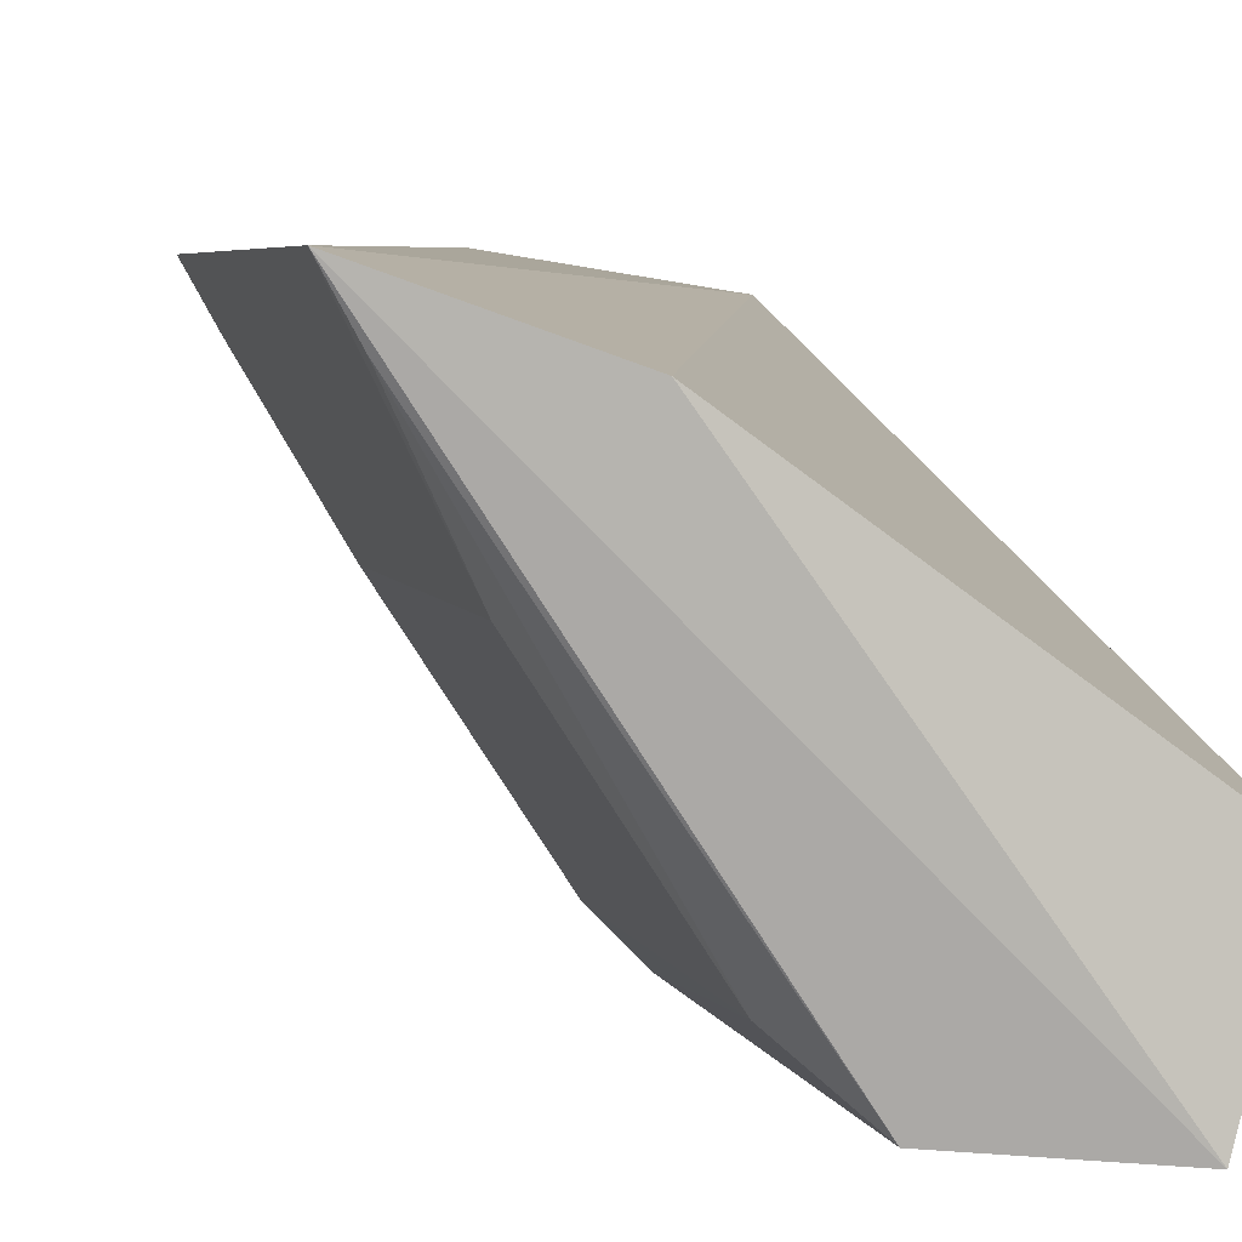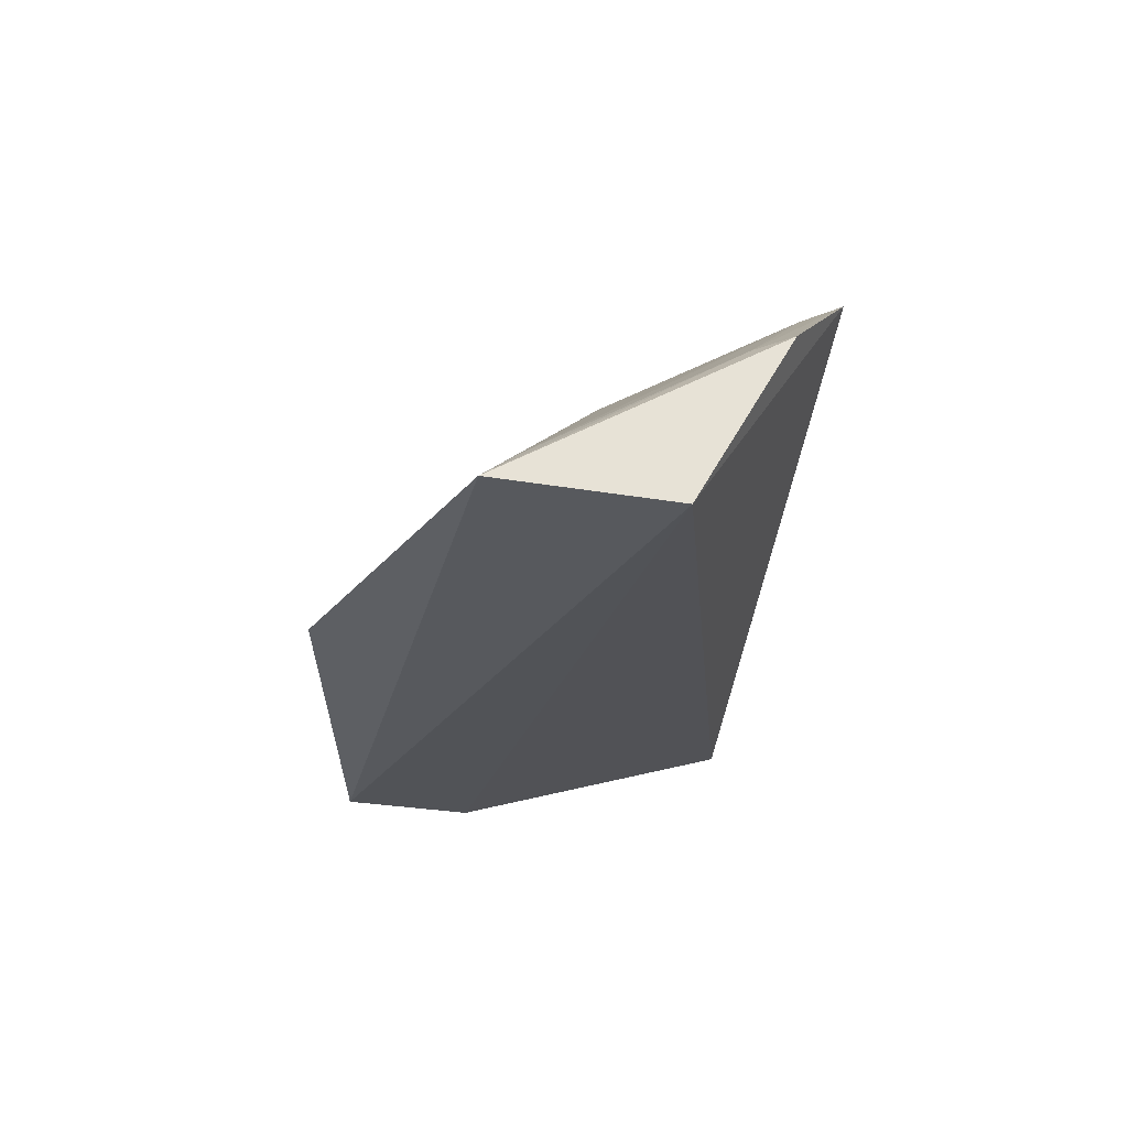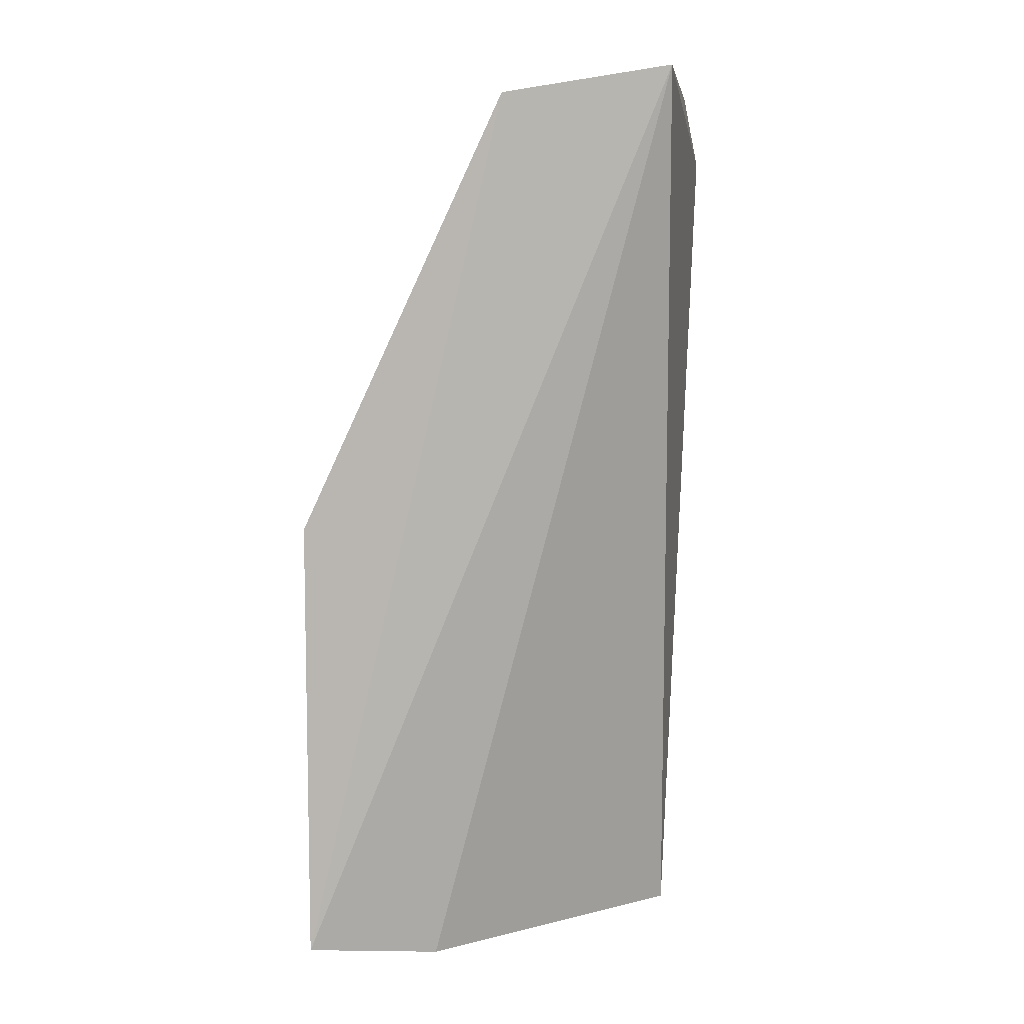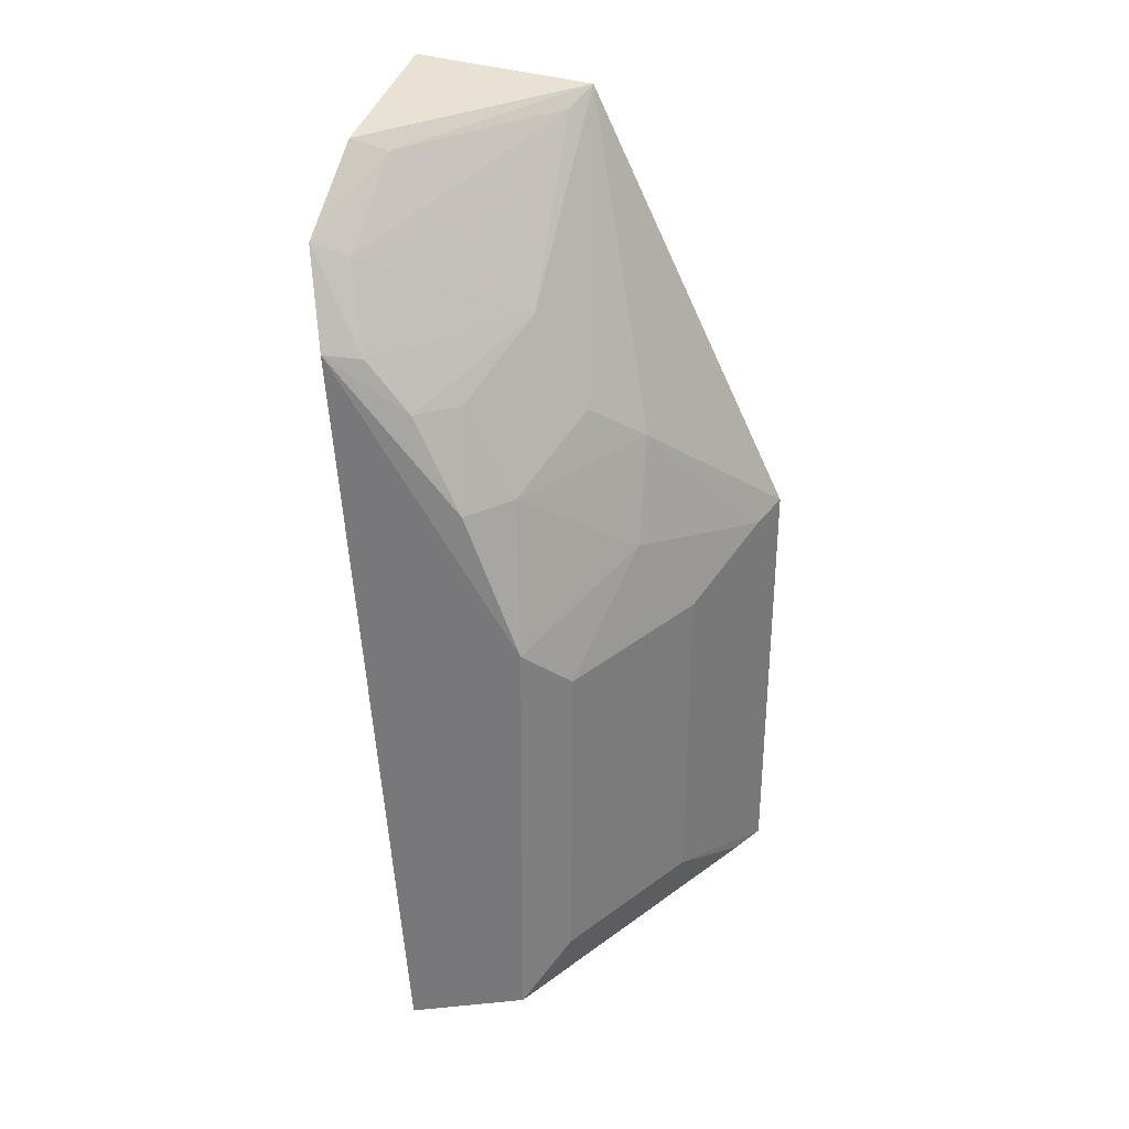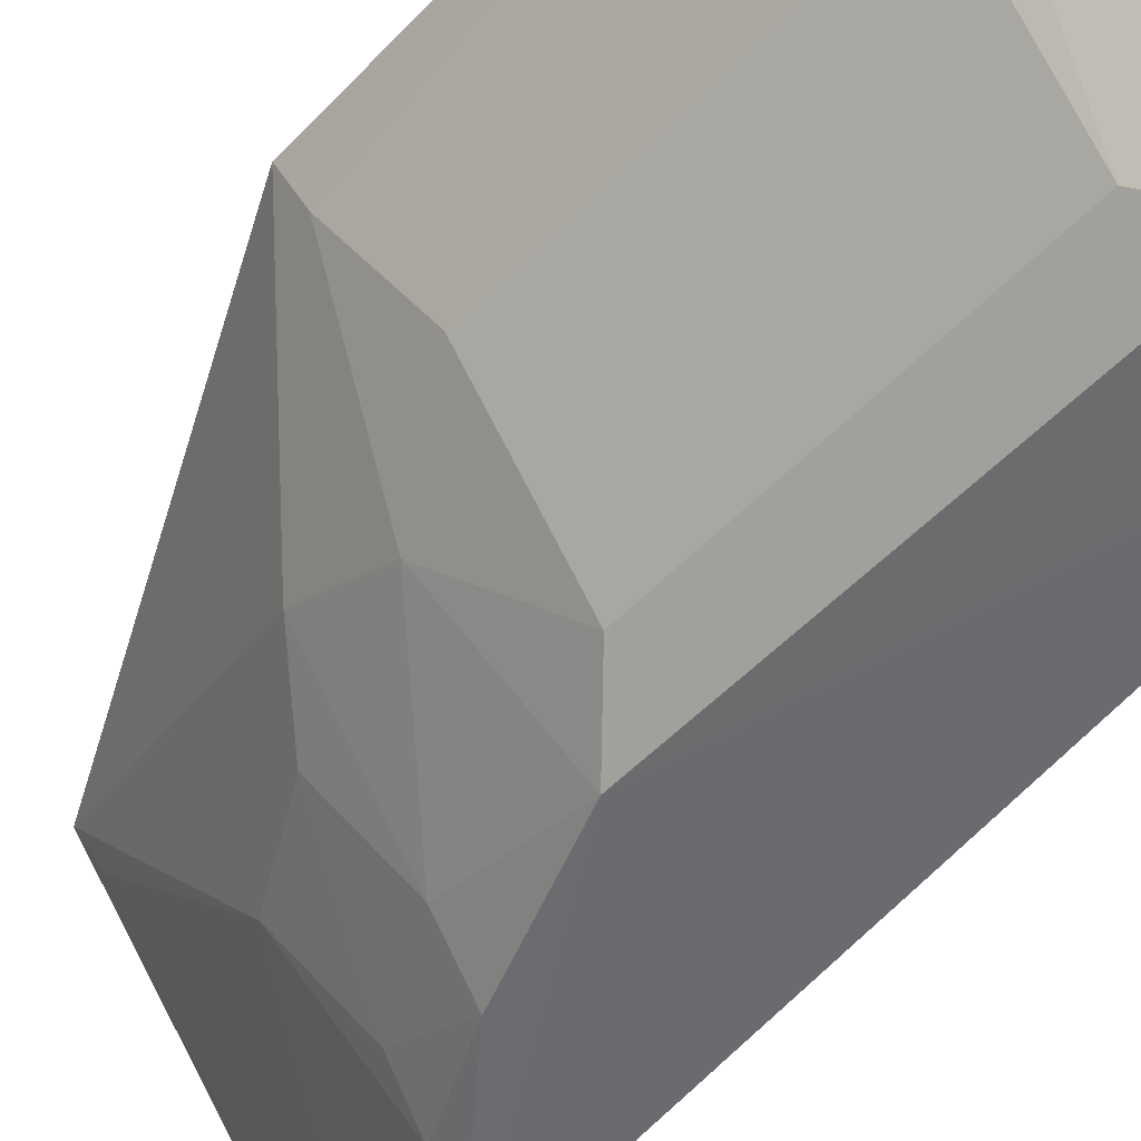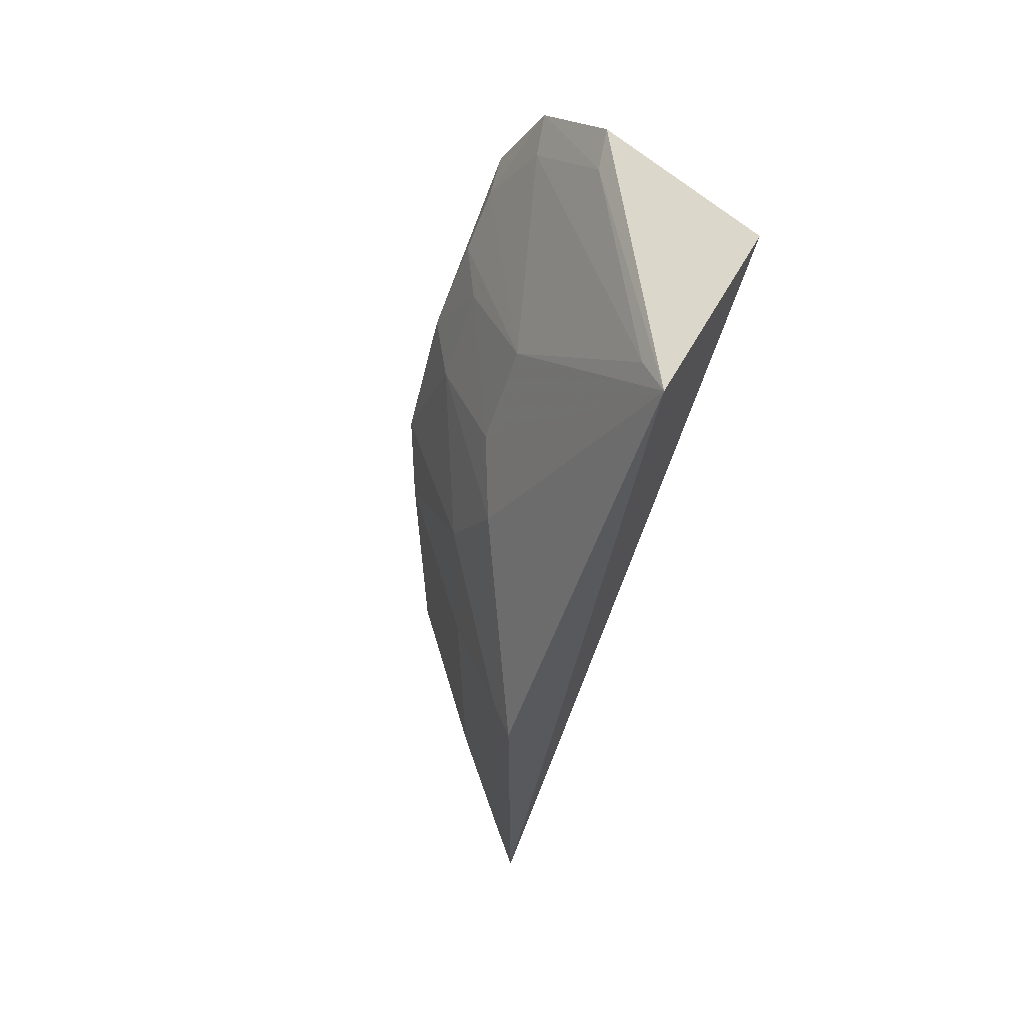
<metadata>
{"format":"obj","ext":"obj","renderer":"f3d","projection":"perspective","resolution":1024,"background":"white","views":[{"elev":4.4,"azim":-11.3,"up":"+Z"},{"elev":61.5,"azim":23.2,"up":"+Y"},{"elev":7.0,"azim":3.8,"up":"+Y"},{"elev":31.4,"azim":-170.3,"up":"+Y"},{"elev":-51.3,"azim":-41.4,"up":"+Z"},{"elev":62.3,"azim":-49.6,"up":"+Y"}]}
</metadata>
<code>
v -0.01899 0.02061 0.009956
v -0.019 -0.006868 0.004024
v -0.01799 0.01815 0.00166
v -0.0185 0.01557 0.0003861
v -0.03011 0.006663 0.01057
v -0.03007 -0.006682 0.01061
v -0.02401 0.01975 0.01074
v -0.02626 -0.007149 0.009236
v -0.02363 0.00648 0.0007043
v -0.01848 0.02006 0.004304
v -0.02329 0.01498 0.005112
v -0.02355 -0.006516 0.000742
v -0.02491 0.004958 0.001923
v -0.01942 0.01959 0.004806
v -0.02071 0.01373 0.0009157
v -0.02634 0.01072 0.006549
v -0.02006 -0.007316 0.0005209
v -0.02789 0.00506 0.00648
v -0.02488 -0.00495 0.001946
v -0.02349 0.01937 0.009614
v -0.01894 0.01761 0.00217
v -0.01953 0.01531 0.0008484
v -0.02206 0.01086 0.0006915
v -0.0248 0.01214 0.005145
v -0.02635 0.007828 0.005054
v -0.02953 0.006388 0.009476
v -0.02942 -0.00657 0.009458
v -0.02184 0.01349 0.002135
v -0.02328 0.01073 0.002132
v -0.02784 -0.005065 0.0065
f 1 2 3
f 3 2 4
f 7 6 1
f 7 5 6
f 8 2 1
f 8 1 6
f 10 7 1
f 10 1 3
f 14 10 3
f 14 7 10
f 16 5 7
f 17 8 6
f 17 6 12
f 17 2 8
f 17 4 2
f 17 12 9
f 17 9 4
f 19 18 13
f 19 13 9
f 19 9 12
f 20 11 7
f 20 7 14
f 21 14 3
f 21 20 14
f 21 11 20
f 22 3 4
f 22 4 15
f 22 21 3
f 22 15 11
f 22 11 21
f 23 15 4
f 23 4 9
f 24 16 7
f 24 7 11
f 25 9 13
f 25 13 18
f 26 6 5
f 26 25 18
f 26 5 16
f 26 16 25
f 27 19 12
f 27 12 6
f 28 11 15
f 28 15 23
f 28 24 11
f 29 23 9
f 29 9 25
f 29 28 23
f 29 24 28
f 29 25 16
f 29 16 24
f 30 26 18
f 30 6 26
f 30 27 6
f 30 18 19
f 30 19 27

</code>
